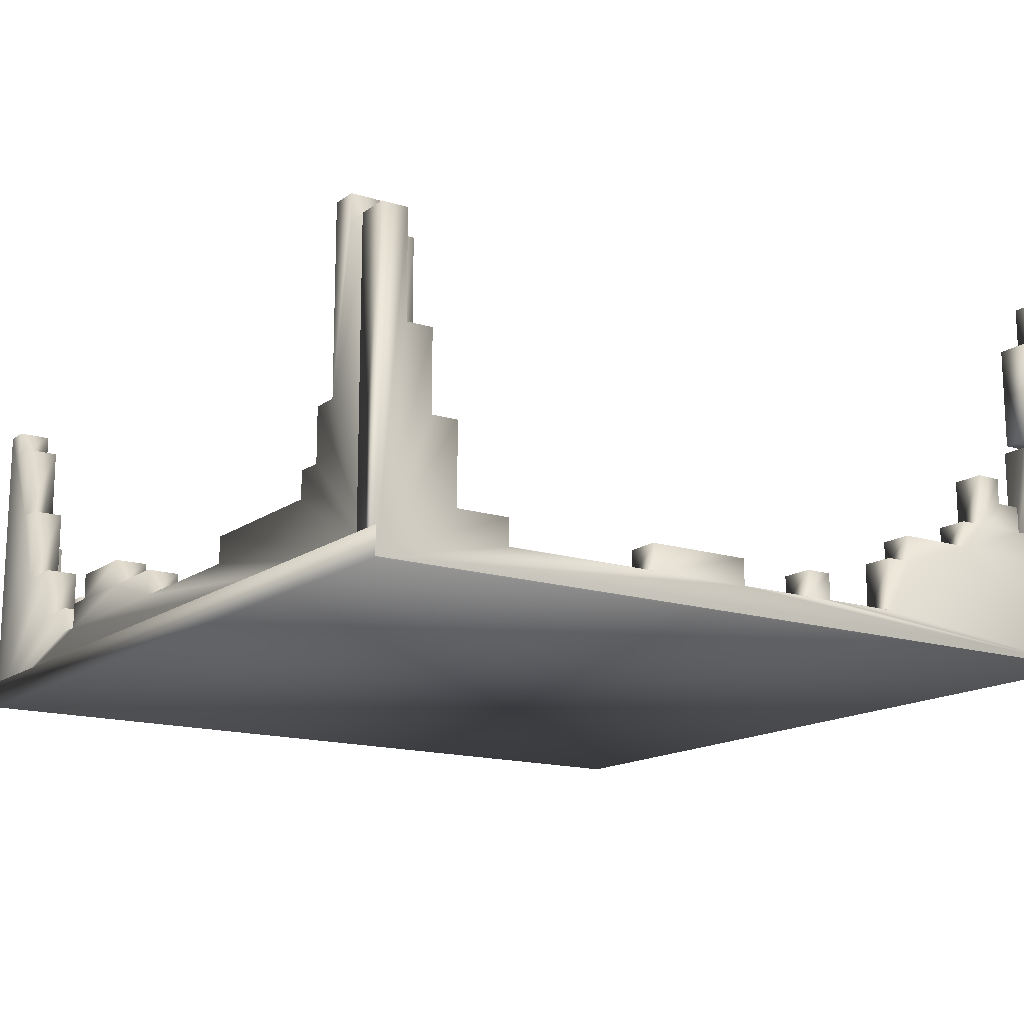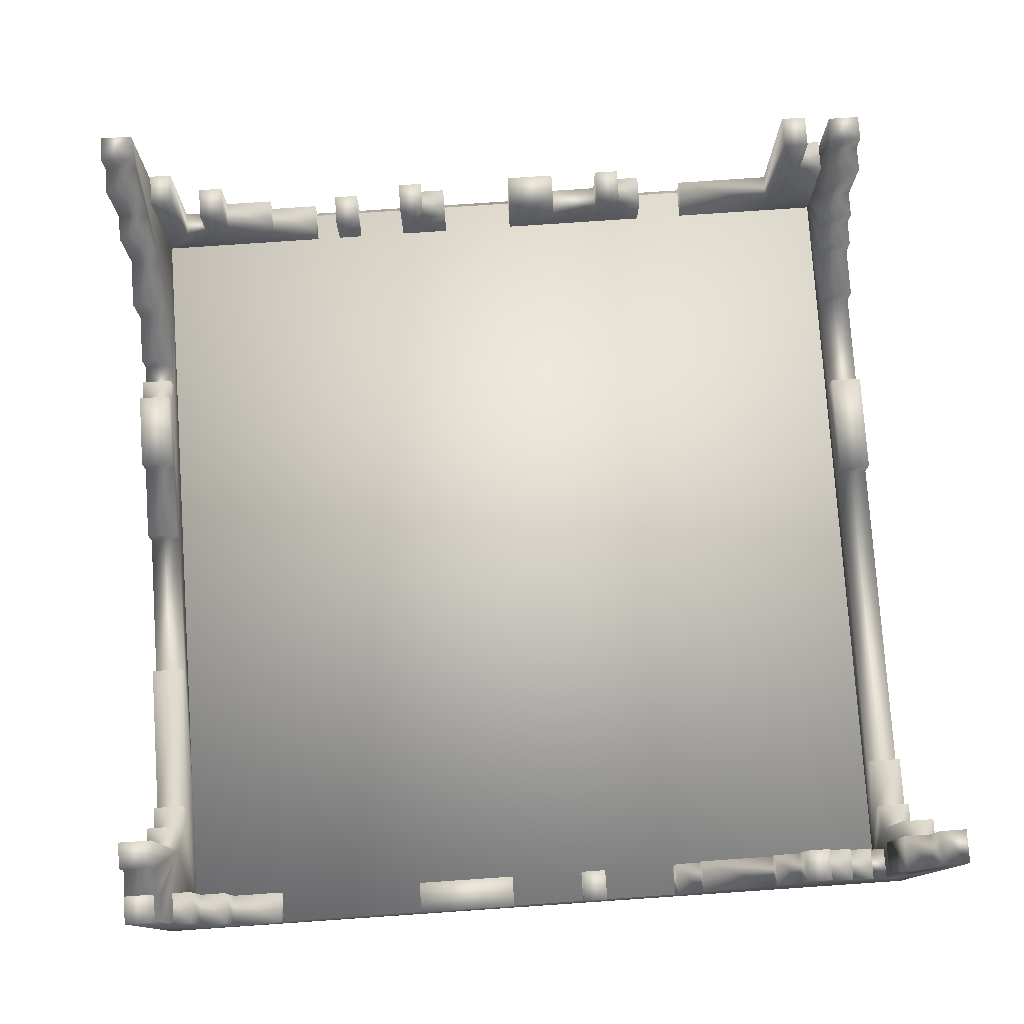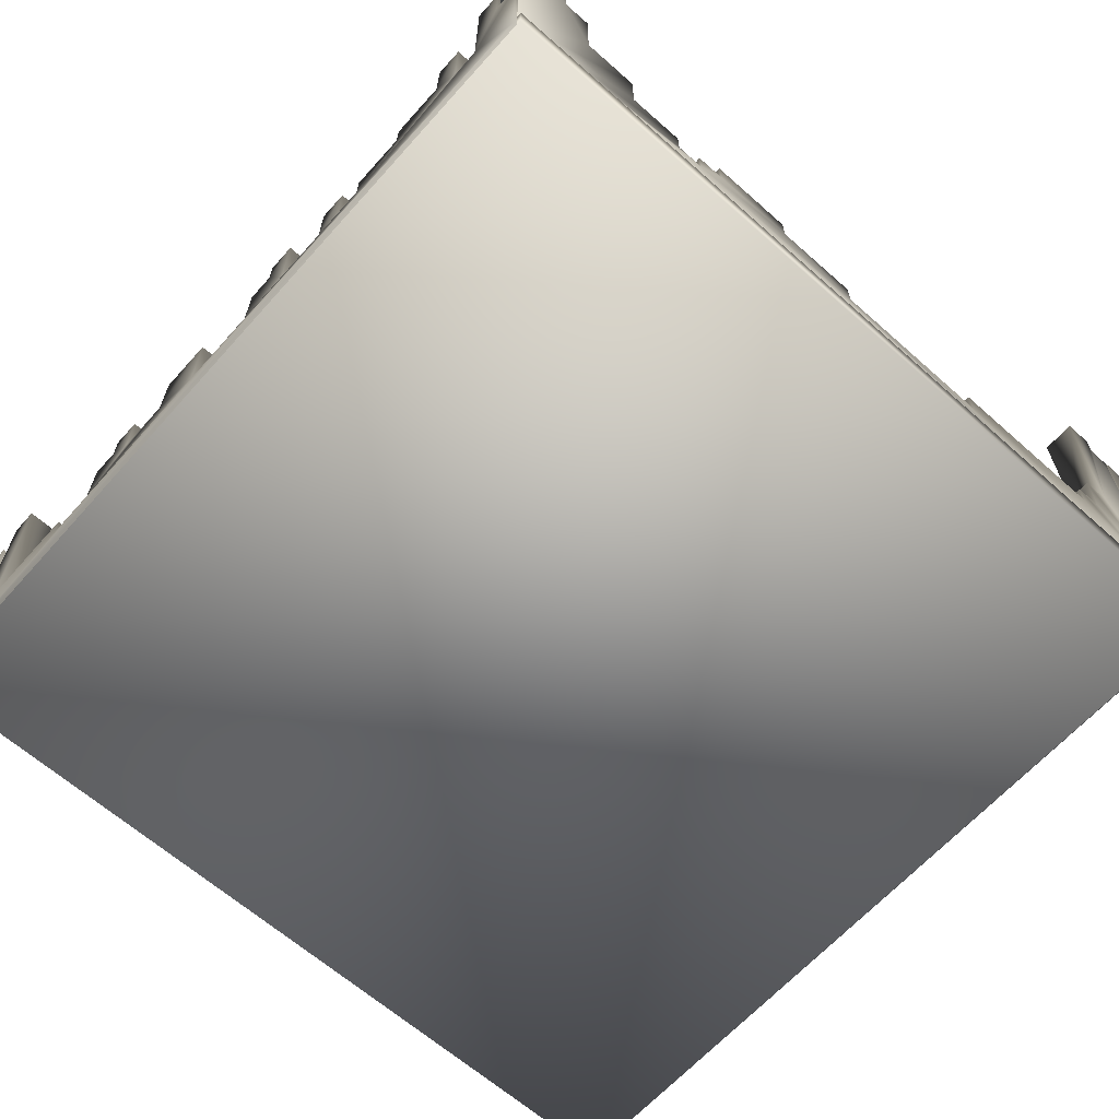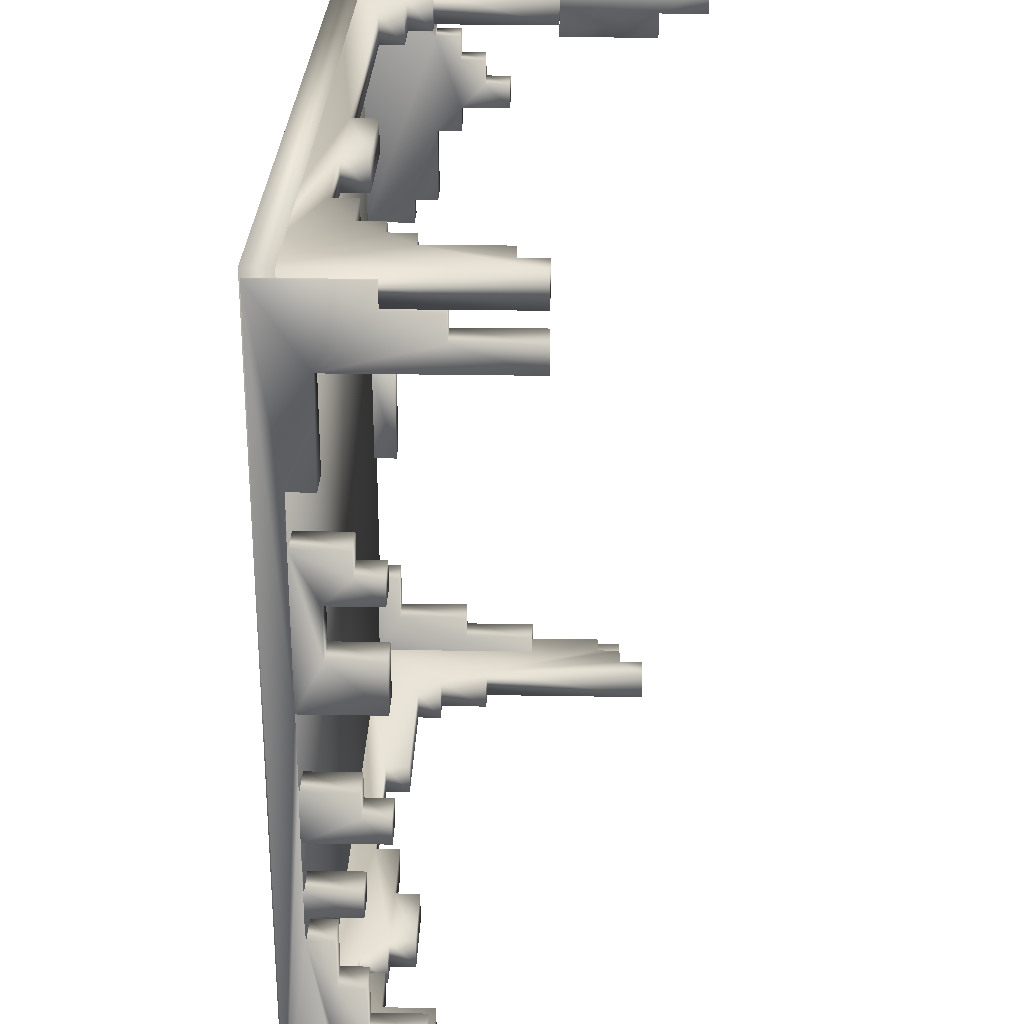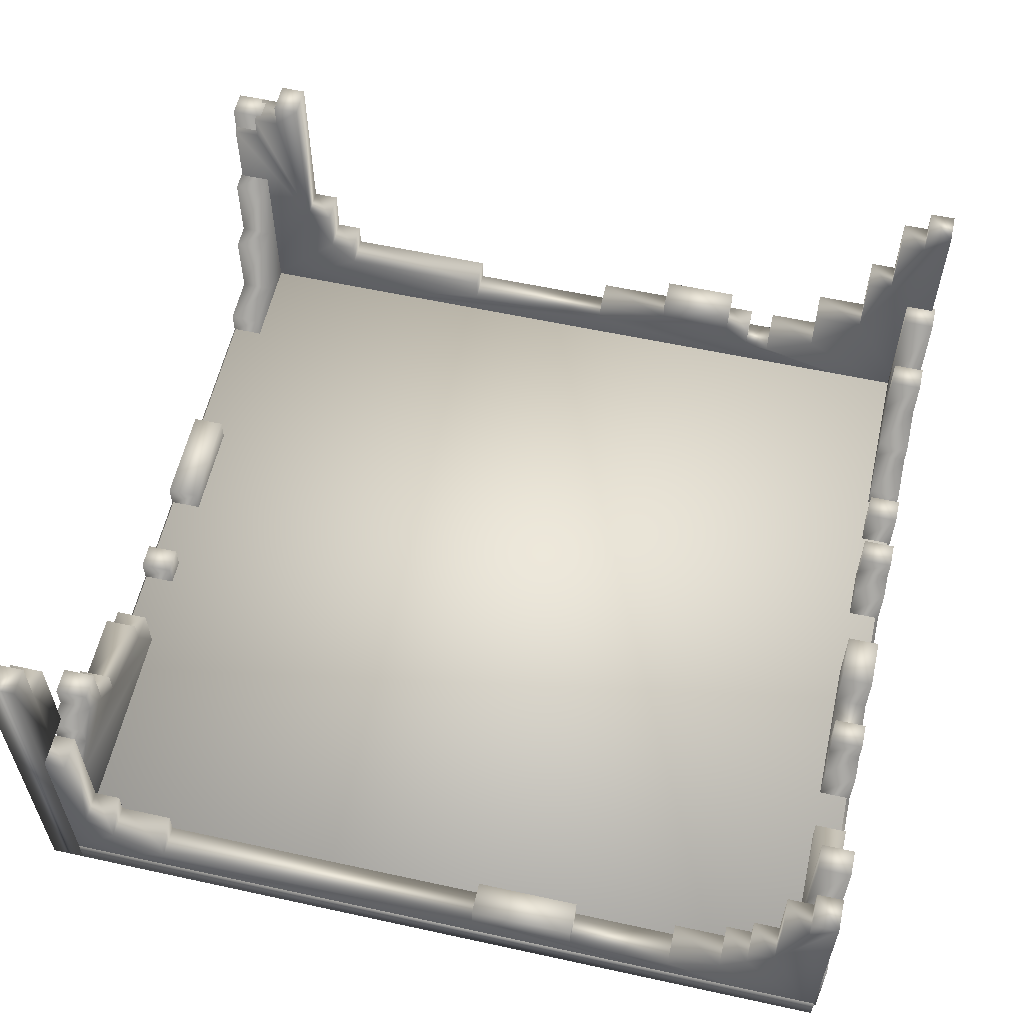
<metadata>
{"format":"obj","ext":"obj","renderer":"f3d","projection":"perspective","resolution":1024,"background":"white","views":[{"elev":-15.2,"azim":-124.0,"up":"+Y"},{"elev":78.0,"azim":-93.9,"up":"+Y"},{"elev":-63.9,"azim":138.2,"up":"+Y"},{"elev":27.0,"azim":91.5,"up":"+Z"},{"elev":58.4,"azim":12.7,"up":"+Y"}]}
</metadata>
<code>
o c:/Documents
v -1.693 1.167 1.687
v -1.693 0.005845 1.687
v 1.686 0.005845 1.687
v 1.686 0.9563 1.687
v 1.581 0.9563 1.687
v 1.581 0.8507 1.687
v 1.475 0.8507 1.687
v 1.475 0.5339 1.687
v 1.37 0.5339 1.687
v 1.37 0.4283 1.687
v 1.264 0.4283 1.687
v 1.264 0.3227 1.687
v 1.053 0.3227 1.687
v 1.053 0.2171 1.687
v 0.6304 0.2171 1.687
v 0.6304 0.3227 1.687
v 0.208 0.3227 1.687
v 0.208 0.2171 1.687
v -1.165 0.2171 1.687
v -1.165 0.3227 1.687
v -1.376 0.3227 1.687
v -1.376 0.4283 1.687
v -1.482 0.4283 1.687
v -1.482 0.9563 1.687
v -1.587 0.9563 1.687
v -1.587 1.167 1.687
v -1.693 1.167 1.555
v -1.693 0.005845 1.555
v 1.686 0.005845 1.555
v 1.686 0.9563 1.555
v 1.581 0.9563 1.555
v 1.581 0.8507 1.555
v 1.475 0.8507 1.555
v 1.475 0.5339 1.555
v 1.37 0.5339 1.555
v 1.37 0.4283 1.555
v 1.264 0.4283 1.555
v 1.264 0.3227 1.555
v 1.053 0.3227 1.555
v 1.053 0.2171 1.555
v 0.6304 0.2171 1.555
v 0.6304 0.3227 1.555
v 0.208 0.3227 1.555
v 0.208 0.2171 1.555
v -1.165 0.2171 1.555
v -1.165 0.3227 1.555
v -1.376 0.3227 1.555
v -1.376 0.4283 1.555
v -1.482 0.4283 1.555
v -1.482 0.9563 1.555
v -1.587 0.9563 1.555
v -1.587 1.167 1.555
v 1.568 0.9563 1.342
v 1.568 0.2171 1.342
v 1.568 0.2171 0.9268
v 1.568 0.1114 0.9268
v 1.568 0.1114 0.719
v 1.568 0.3227 0.719
v 1.568 0.3227 0.6151
v 1.568 0.4283 0.6151
v 1.568 0.4283 0.5111
v 1.568 0.2171 0.5111
v 1.568 0.2171 0.3033
v 1.568 0.4283 0.3033
v 1.568 0.4283 0.0955
v 1.568 0.1114 0.0955
v 1.568 0.1114 -0.2162
v 1.568 0.3227 -0.2162
v 1.568 0.3227 -0.3202
v 1.568 0.4283 -0.3202
v 1.568 0.4283 -0.4241
v 1.568 0.1114 -0.4241
v 1.568 0.1114 -0.6319
v 1.568 0.3227 -0.6319
v 1.568 0.3227 -0.7358
v 1.568 0.1114 -0.7358
v 1.568 0.1114 -0.8397
v 1.568 0.2171 -0.8397
v 1.568 0.2171 -1.048
v 1.568 0.3227 -1.048
v 1.568 0.3227 -1.255
v 1.568 0.5339 -1.255
v 1.568 0.5339 -1.359
v 1.568 0.2171 -1.359
v 1.568 0.2171 -1.463
v 1.568 0.7451 -1.463
v 1.568 0.7451 -1.567
v 1.568 0.5339 -1.567
v 1.568 0.5339 -1.671
v 1.568 0.005845 -1.671
v 1.568 0.005845 1.654
v 1.568 0.4283 1.654
v 1.568 0.4283 1.55
v 1.568 0.6395 1.55
v 1.568 0.6395 1.446
v 1.568 0.9563 1.446
v 1.7 0.9563 1.342
v 1.7 0.2171 1.342
v 1.7 0.2171 0.9268
v 1.7 0.1114 0.9268
v 1.7 0.1114 0.719
v 1.7 0.3227 0.719
v 1.7 0.3227 0.6151
v 1.7 0.4283 0.6151
v 1.7 0.4283 0.5111
v 1.7 0.2171 0.5111
v 1.7 0.2171 0.3033
v 1.7 0.4283 0.3033
v 1.7 0.4283 0.0955
v 1.7 0.1114 0.0955
v 1.7 0.1114 -0.2162
v 1.7 0.3227 -0.2162
v 1.7 0.3227 -0.3202
v 1.7 0.4283 -0.3202
v 1.7 0.4283 -0.4241
v 1.7 0.1114 -0.4241
v 1.7 0.1114 -0.6319
v 1.7 0.3227 -0.6319
v 1.7 0.3227 -0.7358
v 1.7 0.1114 -0.7358
v 1.7 0.1114 -0.8397
v 1.7 0.2171 -0.8397
v 1.7 0.2171 -1.048
v 1.7 0.3227 -1.048
v 1.7 0.3227 -1.255
v 1.7 0.5339 -1.255
v 1.7 0.5339 -1.359
v 1.7 0.2171 -1.359
v 1.7 0.2171 -1.463
v 1.7 0.7451 -1.463
v 1.7 0.7451 -1.567
v 1.7 0.5339 -1.567
v 1.7 0.5339 -1.671
v 1.7 0.005845 -1.671
v 1.7 0.005845 1.654
v 1.7 0.4283 1.654
v 1.7 0.4283 1.55
v 1.7 0.6395 1.55
v 1.7 0.6395 1.446
v 1.7 0.9563 1.446
v -1.567 1.59 1.69
v -1.567 0.005845 1.69
v -1.567 0.005845 -1.689
v -1.567 1.273 -1.689
v -1.567 1.273 -1.583
v -1.567 0.8507 -1.583
v -1.567 0.8507 -1.478
v -1.567 0.5339 -1.478
v -1.567 0.5339 -1.372
v -1.567 0.2171 -1.372
v -1.567 0.2171 -1.161
v -1.567 0.1114 -1.161
v -1.567 0.1114 -0.5273
v -1.567 0.2171 -0.5273
v -1.567 0.2171 -0.1049
v -1.567 0.1114 -0.1049
v -1.567 0.1114 0.2119
v -1.567 0.2171 0.2119
v -1.567 0.2171 0.3175
v -1.567 0.1114 0.3175
v -1.567 0.1114 0.6344
v -1.567 0.3227 0.6344
v -1.567 0.3227 0.74
v -1.567 0.4283 0.74
v -1.567 0.4283 1.057
v -1.567 0.5339 1.057
v -1.567 0.5339 1.162
v -1.567 0.7451 1.162
v -1.567 0.7451 1.268
v -1.567 0.6395 1.268
v -1.567 0.6395 1.374
v -1.567 0.5339 1.374
v -1.567 0.5339 1.479
v -1.567 0.4283 1.479
v -1.567 0.4283 1.585
v -1.567 0.9563 1.585
v -1.567 0.9563 1.479
v -1.567 1.379 1.479
v -1.567 1.379 1.585
v -1.567 1.59 1.585
v -1.699 1.59 1.69
v -1.699 0.005845 1.69
v -1.699 0.005845 -1.689
v -1.699 1.273 -1.689
v -1.699 1.273 -1.583
v -1.699 0.8507 -1.583
v -1.699 0.8507 -1.478
v -1.699 0.5339 -1.478
v -1.699 0.5339 -1.372
v -1.699 0.2171 -1.372
v -1.699 0.2171 -1.161
v -1.699 0.1114 -1.161
v -1.699 0.1114 -0.5273
v -1.699 0.2171 -0.5273
v -1.699 0.2171 -0.1049
v -1.699 0.1114 -0.1049
v -1.699 0.1114 0.2119
v -1.699 0.2171 0.2119
v -1.699 0.2171 0.3175
v -1.699 0.1114 0.3175
v -1.699 0.1114 0.6344
v -1.699 0.3227 0.6344
v -1.699 0.3227 0.74
v -1.699 0.4283 0.74
v -1.699 0.4283 1.057
v -1.699 0.5339 1.057
v -1.699 0.5339 1.162
v -1.699 0.7451 1.162
v -1.699 0.7451 1.268
v -1.699 0.6395 1.268
v -1.699 0.6395 1.374
v -1.699 0.5339 1.374
v -1.699 0.5339 1.479
v -1.699 0.4283 1.479
v -1.699 0.4283 1.585
v -1.699 0.9563 1.585
v -1.699 0.9563 1.479
v -1.699 1.379 1.479
v -1.699 1.379 1.585
v -1.699 1.59 1.585
v -1.482 1.379 -1.555
v -1.482 1.273 -1.555
v -1.587 1.273 -1.555
v -1.587 1.167 -1.555
v -1.693 1.167 -1.555
v -1.693 0.005845 -1.555
v 1.686 0.005845 -1.555
v 1.686 1.273 -1.555
v 1.581 1.273 -1.555
v 1.581 1.167 -1.555
v 1.475 1.167 -1.555
v 1.475 0.8507 -1.555
v 1.37 0.8507 -1.555
v 1.37 0.5339 -1.555
v 1.158 0.5339 -1.555
v 1.158 0.3227 -1.555
v 0.9472 0.3227 -1.555
v 0.9472 0.2171 -1.555
v 0.8416 0.2171 -1.555
v 0.8416 0.3227 -1.555
v 0.736 0.3227 -1.555
v 0.736 0.4283 -1.555
v 0.4192 0.4283 -1.555
v 0.4192 0.3227 -1.555
v 0.1024 0.3227 -1.555
v 0.1024 0.2171 -1.555
v -0.5313 0.2171 -1.555
v -0.5313 0.3227 -1.555
v -1.165 0.3227 -1.555
v -1.165 0.4283 -1.555
v -1.27 0.4283 -1.555
v -1.27 0.6395 -1.555
v -1.376 0.6395 -1.555
v -1.376 1.379 -1.555
v -1.482 1.379 -1.687
v -1.482 1.273 -1.687
v -1.587 1.273 -1.687
v -1.587 1.167 -1.687
v -1.693 1.167 -1.687
v -1.693 0.005845 -1.687
v 1.686 0.005845 -1.687
v 1.686 1.273 -1.687
v 1.581 1.273 -1.687
v 1.581 1.167 -1.687
v 1.475 1.167 -1.687
v 1.475 0.8507 -1.687
v 1.37 0.8507 -1.687
v 1.37 0.5339 -1.687
v 1.158 0.5339 -1.687
v 1.158 0.3227 -1.687
v 0.9472 0.3227 -1.687
v 0.9472 0.2171 -1.687
v 0.8416 0.2171 -1.687
v 0.8416 0.3227 -1.687
v 0.736 0.3227 -1.687
v 0.736 0.4283 -1.687
v 0.4192 0.4283 -1.687
v 0.4192 0.3227 -1.687
v 0.1024 0.3227 -1.687
v 0.1024 0.2171 -1.687
v -0.5313 0.2171 -1.687
v -0.5313 0.3227 -1.687
v -1.165 0.3227 -1.687
v -1.165 0.4283 -1.687
v -1.27 0.4283 -1.687
v -1.27 0.6395 -1.687
v -1.376 0.6395 -1.687
v -1.376 1.379 -1.687
v 1.687 0 1.689
v 1.687 0.1142 1.689
v 1.687 0.1142 -1.691
v 1.687 0 -1.691
v -1.694 0 1.689
v -1.694 0.1142 1.689
v -1.694 0.1142 -1.691
v -1.694 0 -1.691
g c:/Documents_c:/Documents
f 1 27 28 2
f 2 23 25 1
f 2 28 29 3
f 3 15 18 2
f 3 29 30 4
f 4 6 8 3
f 4 30 31 5
f 5 6 4
f 5 31 32 6
f 6 32 33 7
f 7 8 6
f 7 33 34 8
f 8 9 10 3
f 8 34 35 9
f 9 35 36 10
f 10 11 12 3
f 10 36 37 11
f 11 37 38 12
f 12 13 14 3
f 12 38 39 13
f 13 39 40 14
f 14 15 3
f 14 40 41 15
f 15 41 42 16
f 16 17 18 15
f 16 42 43 17
f 17 43 44 18
f 18 19 2
f 18 44 45 19
f 19 20 21 2
f 19 45 46 20
f 20 46 47 21
f 21 22 23 2
f 21 47 48 22
f 22 48 49 23
f 23 49 50 24
f 24 25 23
f 24 50 51 25
f 25 26 1
f 25 51 52 26
f 26 52 27 1
f 27 51 49 28
f 27 52 51
f 28 44 41 29
f 28 45 44
f 28 47 46 45
f 28 49 48 47
f 29 34 32 30
f 29 36 35 34
f 29 38 37 36
f 29 40 39 38
f 29 41 40
f 30 32 31
f 32 34 33
f 41 44 43 42
f 49 51 50
f 53 97 98 54
f 54 95 96 53
f 54 98 99 55
f 55 56 91 54
f 55 99 100 56
f 56 100 101 57
f 57 66 91 56
f 57 101 102 58
f 58 59 62 57
f 58 102 103 59
f 59 103 104 60
f 60 61 62 59
f 60 104 105 61
f 61 105 106 62
f 62 63 66 57
f 62 106 107 63
f 63 107 108 64
f 64 65 66 63
f 64 108 109 65
f 65 109 110 66
f 66 110 111 67
f 67 90 91 66
f 67 111 112 68
f 68 69 72 67
f 68 112 113 69
f 69 113 114 70
f 70 71 72 69
f 70 114 115 71
f 71 115 116 72
f 72 73 90 67
f 72 116 117 73
f 73 117 118 74
f 74 75 76 73
f 74 118 119 75
f 75 119 120 76
f 76 77 90 73
f 76 120 121 77
f 77 121 122 78
f 78 79 84 77
f 78 122 123 79
f 79 123 124 80
f 80 81 84 79
f 80 124 125 81
f 81 125 126 82
f 82 83 84 81
f 82 126 127 83
f 83 127 128 84
f 84 85 90 77
f 84 128 129 85
f 85 129 130 86
f 86 87 88 85
f 86 130 131 87
f 87 131 132 88
f 88 89 90 85
f 88 132 133 89
f 89 133 134 90
f 90 134 135 91
f 91 92 93 54
f 91 135 136 92
f 92 136 137 93
f 93 94 95 54
f 93 137 138 94
f 94 138 139 95
f 95 139 140 96
f 96 140 97 53
f 97 140 139 98
f 98 135 100 99
f 98 137 136 135
f 98 139 138 137
f 100 135 110 101
f 101 106 103 102
f 101 110 107 106
f 103 106 105 104
f 107 110 109 108
f 110 135 134 111
f 111 116 113 112
f 111 134 117 116
f 113 116 115 114
f 117 120 119 118
f 117 134 121 120
f 121 128 123 122
f 121 134 129 128
f 123 128 125 124
f 125 128 127 126
f 129 132 131 130
f 129 134 133 132
f 141 181 182 142
f 142 175 176 141
f 142 182 183 143
f 143 156 157 142
f 143 183 184 144
f 144 145 146 143
f 144 184 185 145
f 145 185 186 146
f 146 147 148 143
f 146 186 187 147
f 147 187 188 148
f 148 149 150 143
f 148 188 189 149
f 149 189 190 150
f 150 151 152 143
f 150 190 191 151
f 151 191 192 152
f 152 153 143
f 152 192 193 153
f 153 156 143
f 153 193 194 154
f 154 155 156 153
f 154 194 195 155
f 155 195 196 156
f 156 196 197 157
f 157 160 142
f 157 197 198 158
f 158 159 160 157
f 158 198 199 159
f 159 199 200 160
f 160 161 142
f 160 200 201 161
f 161 165 174 142
f 161 201 202 162
f 162 163 161
f 162 202 203 163
f 163 165 161
f 163 203 204 164
f 164 165 163
f 164 204 205 165
f 165 205 206 166
f 166 167 165
f 166 206 207 167
f 167 172 174 165
f 167 207 208 168
f 168 169 170 167
f 168 208 209 169
f 169 209 210 170
f 170 171 172 167
f 170 210 211 171
f 171 211 212 172
f 172 212 213 173
f 173 174 172
f 173 213 214 174
f 174 175 142
f 174 214 215 175
f 175 215 216 176
f 176 179 141
f 176 216 217 177
f 177 178 179 176
f 177 217 218 178
f 178 218 219 179
f 179 180 141
f 179 219 220 180
f 180 220 181 141
f 181 216 215 182
f 181 219 216
f 181 220 219
f 182 197 196 183
f 182 200 197
f 182 201 200
f 182 214 205 201
f 182 215 214
f 183 186 185 184
f 183 188 187 186
f 183 190 189 188
f 183 192 191 190
f 183 193 192
f 183 196 193
f 193 196 195 194
f 197 200 199 198
f 201 203 202
f 201 205 203
f 203 205 204
f 205 207 206
f 205 214 212 207
f 207 210 209 208
f 207 212 211 210
f 212 214 213
f 216 219 218 217
f 221 255 256 222
f 222 253 254 221
f 222 256 257 223
f 223 224 253 222
f 223 257 258 224
f 224 258 259 225
f 225 226 253 224
f 225 259 260 226
f 226 260 261 227
f 227 239 246 226
f 227 261 262 228
f 228 232 234 227
f 228 262 263 229
f 229 230 228
f 229 263 264 230
f 230 232 228
f 230 264 265 231
f 231 232 230
f 231 265 266 232
f 232 266 267 233
f 233 234 232
f 233 267 268 234
f 234 235 236 227
f 234 268 269 235
f 235 269 270 236
f 236 237 238 227
f 236 270 271 237
f 237 271 272 238
f 238 239 227
f 238 272 273 239
f 239 273 274 240
f 240 241 239
f 240 274 275 241
f 241 244 246 239
f 241 275 276 242
f 242 243 244 241
f 242 276 277 243
f 243 277 278 244
f 244 278 279 245
f 245 246 244
f 245 279 280 246
f 246 247 226
f 246 280 281 247
f 247 248 249 226
f 247 281 282 248
f 248 282 283 249
f 249 250 251 226
f 249 283 284 250
f 250 284 285 251
f 251 252 253 226
f 251 285 286 252
f 252 286 287 253
f 253 287 288 254
f 254 288 255 221
f 255 288 287 256
f 256 287 258 257
f 258 287 260 259
f 260 280 273 261
f 260 281 280
f 260 283 282 281
f 260 285 284 283
f 260 287 286 285
f 261 268 266 262
f 261 270 269 268
f 261 272 271 270
f 261 273 272
f 262 264 263
f 262 266 264
f 264 266 265
f 266 268 267
f 273 275 274
f 273 280 278 275
f 275 278 277 276
f 278 280 279
f 289 292 291 290
f 289 293 296 292
f 290 294 293 289
f 291 295 294 290
f 292 296 295 291
f 294 295 296 293

</code>
